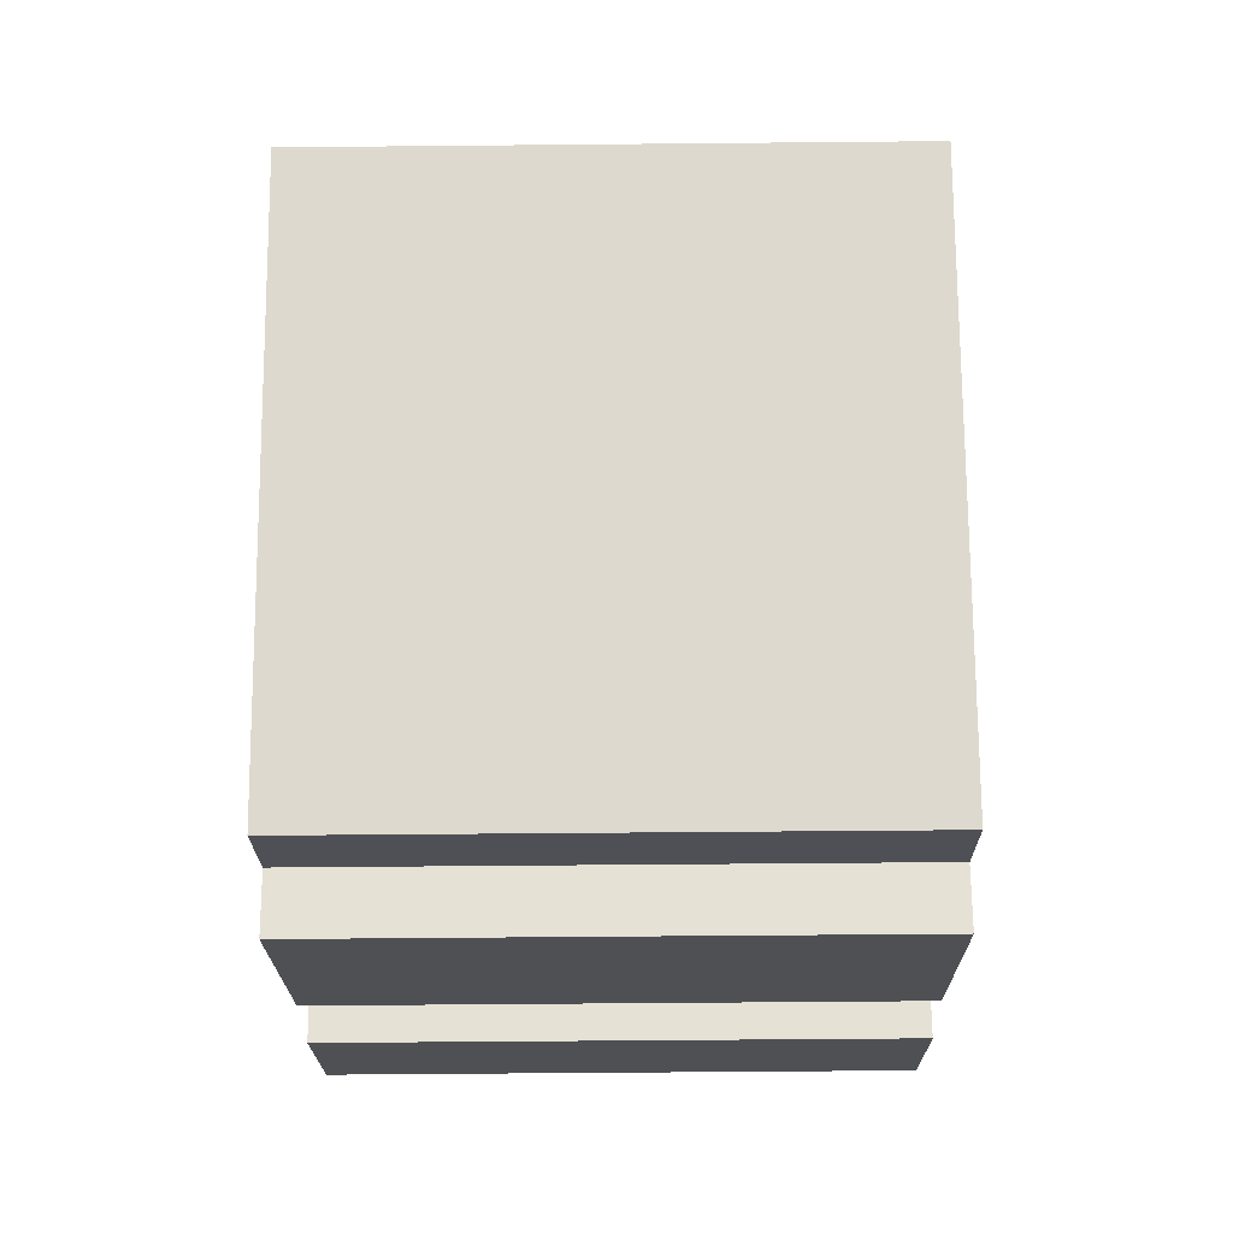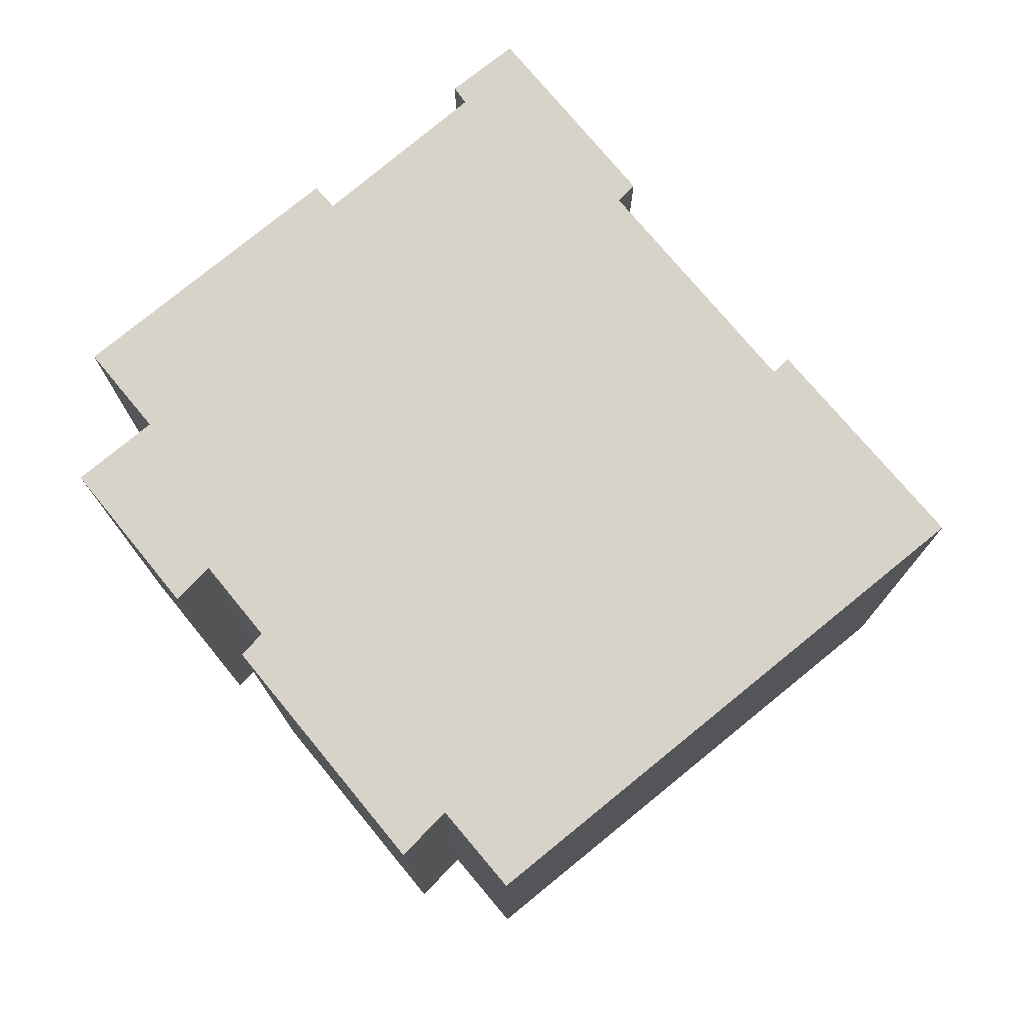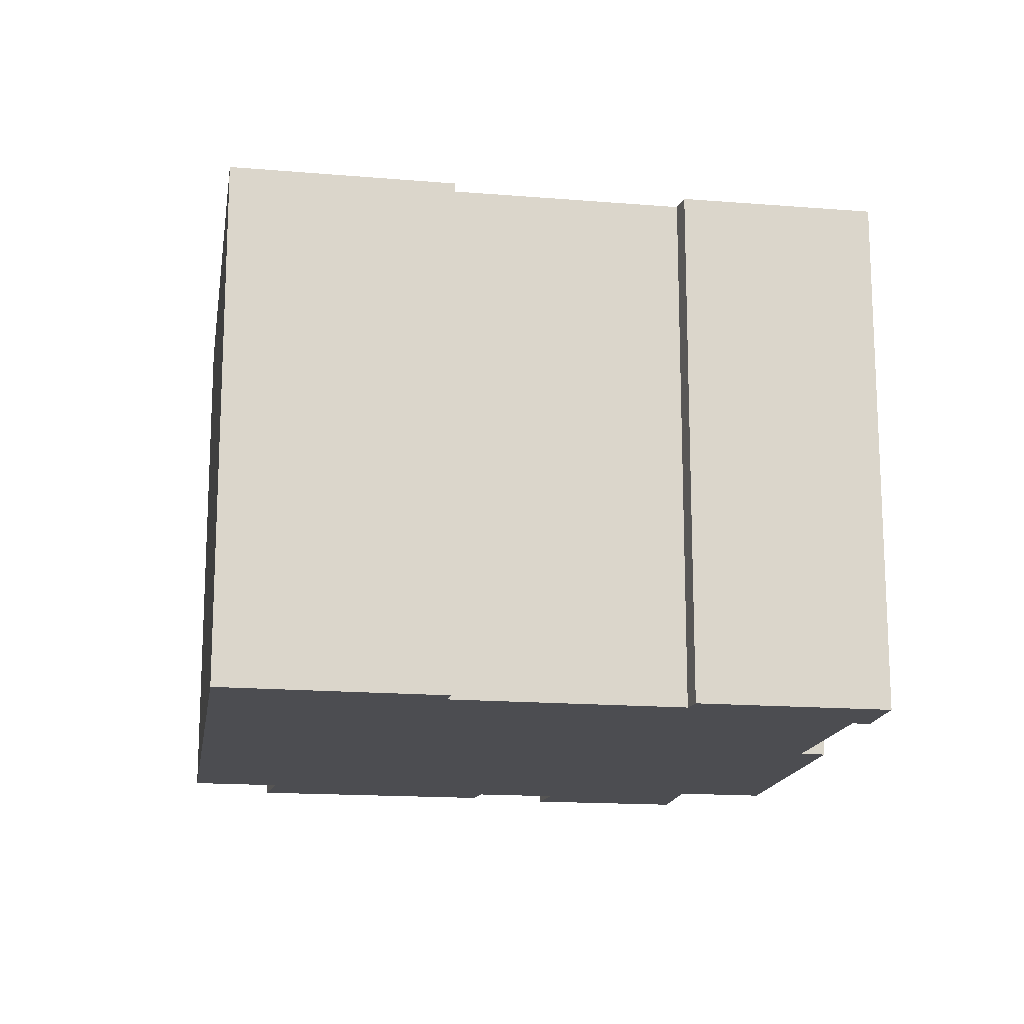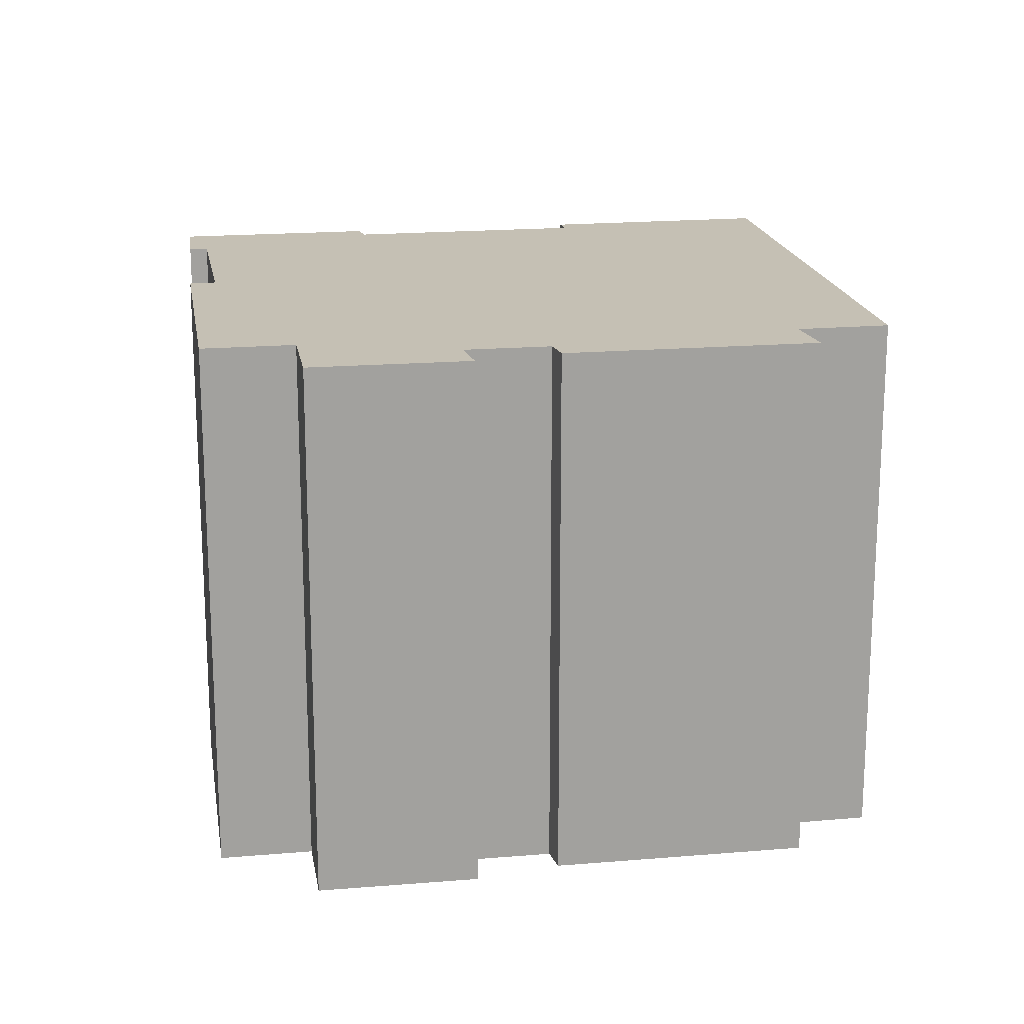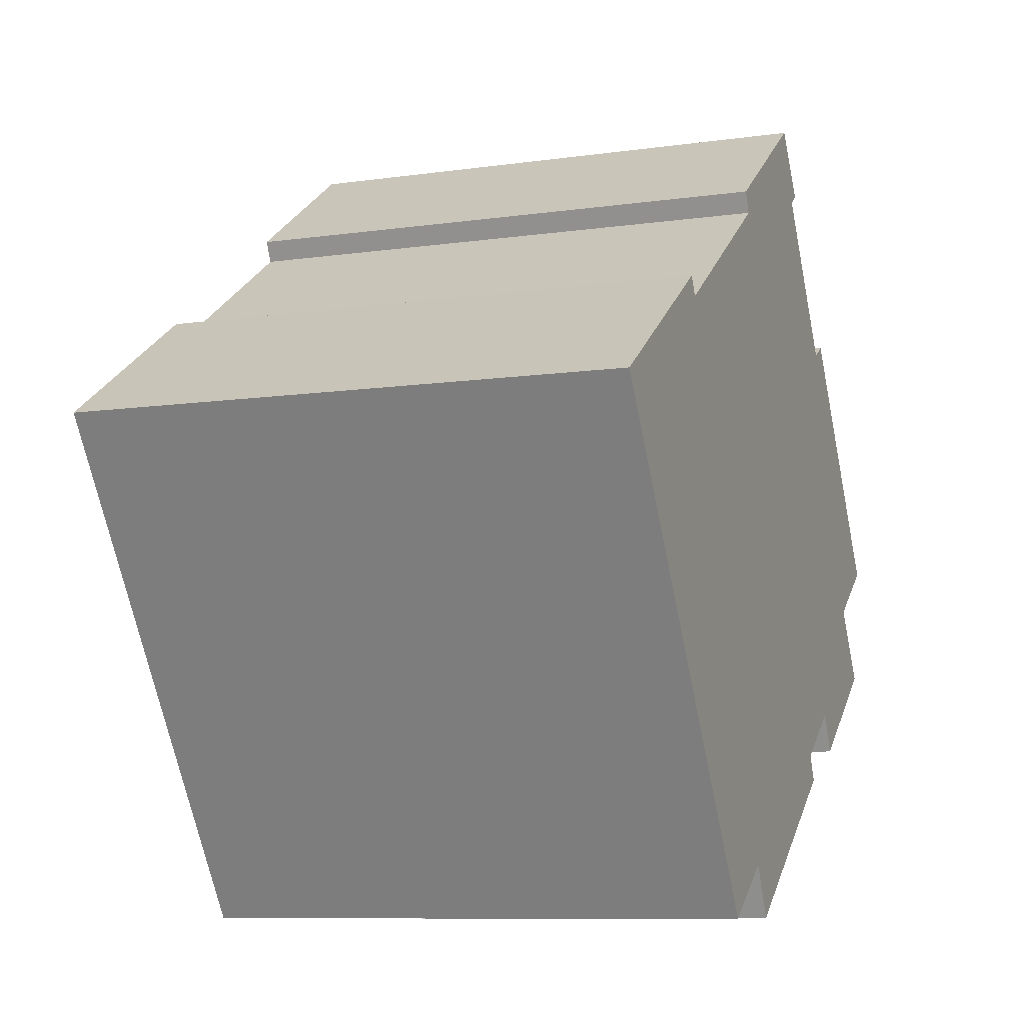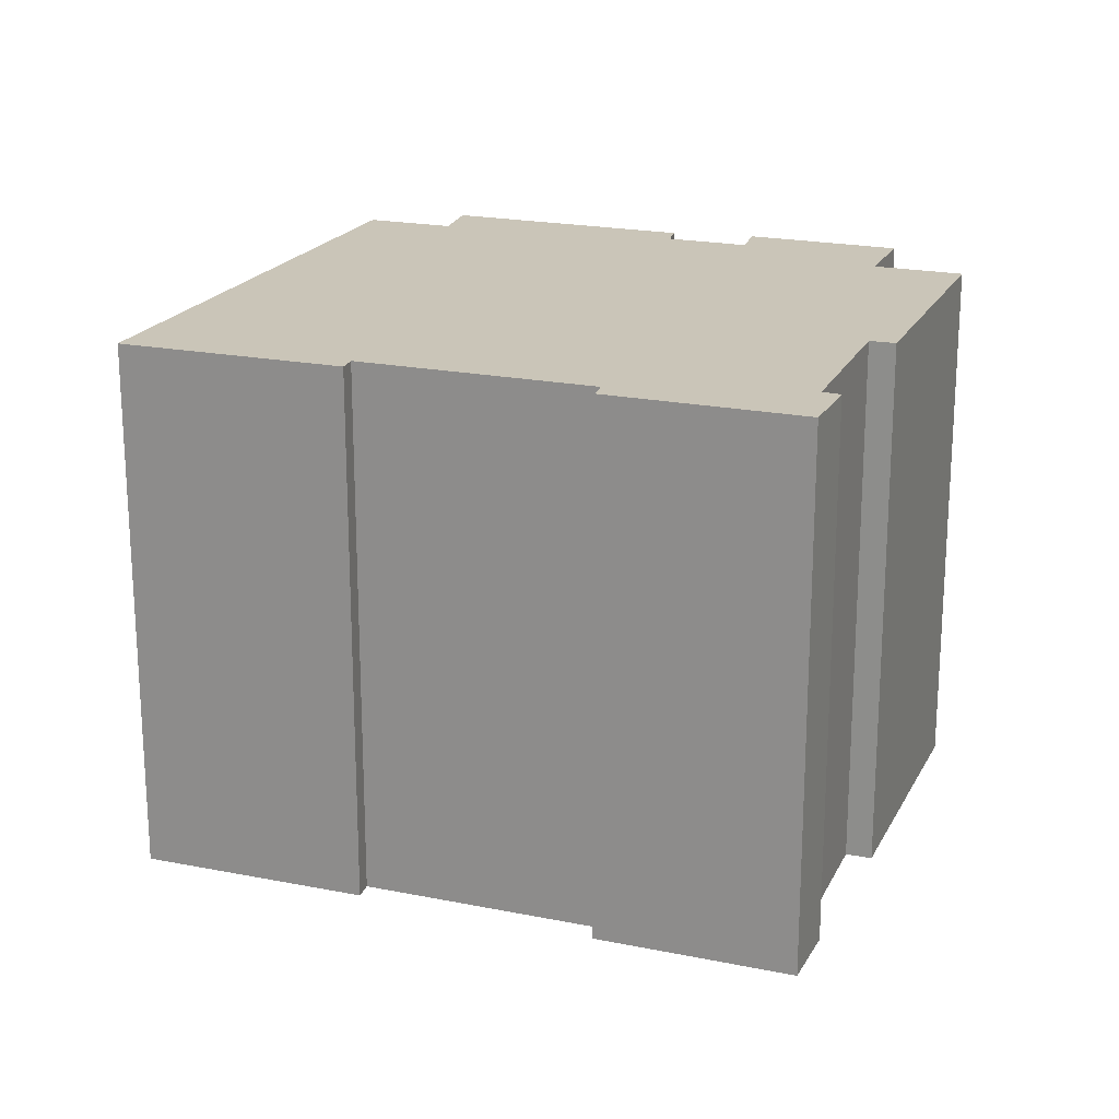
<metadata>
{"format":"obj","ext":"obj","renderer":"f3d","projection":"perspective","resolution":1024,"background":"white","views":[{"elev":-53.4,"azim":-89.4,"up":"+Z"},{"elev":76.5,"azim":-164.0,"up":"+Y"},{"elev":-16.2,"azim":-43.7,"up":"+Y"},{"elev":18.3,"azim":136.2,"up":"+Y"},{"elev":-9.4,"azim":-69.5,"up":"+Z"},{"elev":20.4,"azim":-13.8,"up":"+Y"}]}
</metadata>
<code>
v  23.3 14.39 -1.712
v  18.33 14.39 4.246
v  18.93 14.39 4.624
v  5.409 14.39 2.967
v  19.59 14.39 -7.107
v  18.5 14.39 -6.456
v  22.57 14.39 -5.037
v  19.05 14.39 -7.483
v  11.36 14.39 -12.29
v  10.63 14.39 -10.94
v  16.95 14.39 -8.436
v  0 14.39 8.81e-16
v  5.146 14.39 3.427
v  21.25 14.39 -3.112
v  8.584 14.39 -12.31
v  16.62 14.39 -7.76
v  16.07 14.39 8.53
v  10.49 14.39 7.108
v  14.93 14.39 10.12
v  15.68 14.39 8.216
v  10.76 14.39 6.584
v  19.05 4.582e-16 -7.483
v  18.5 3.953e-16 -6.456
v  11.36 7.525e-16 -12.29
v  10.63 6.697e-16 -10.94
v  8.584 7.54e-16 -12.31
v  0 0 0
v  10.76 -4.032e-16 6.584
v  10.49 -4.352e-16 7.108
v  16.62 4.752e-16 -7.76
v  16.95 5.166e-16 -8.436
v  16.07 -5.223e-16 8.53
v  15.68 -5.031e-16 8.216
v  23.3 1.048e-16 -1.712
v  21.25 1.906e-16 -3.112
v  19.59 4.352e-16 -7.107
v  22.57 3.084e-16 -5.037
v  5.146 -2.098e-16 3.427
v  5.409 -1.817e-16 2.967
v  14.93 -6.2e-16 10.12
v  18.33 -2.6e-16 4.246
v  18.93 -2.831e-16 4.624
g defaultobject
f 1 2 3
f 2 1 4
f 5 6 7
f 6 5 8
f 9 10 11
f 4 12 13
f 12 4 1
f 12 1 14
f 12 14 7
f 12 7 6
f 12 6 10
f 12 10 15
f 10 6 16
f 10 16 11
f 17 18 19
f 18 17 20
f 18 20 2
f 18 2 21
f 21 2 4
f 22 6 8
f 6 22 23
f 24 10 9
f 10 24 25
f 26 12 15
f 12 26 27
f 28 18 21
f 18 28 29
f 23 16 6
f 16 23 30
f 31 9 11
f 9 31 24
f 25 15 10
f 15 25 26
f 32 20 17
f 20 32 33
f 34 14 1
f 14 34 35
f 5 22 8
f 22 5 7
f 22 7 36
f 36 7 37
f 30 11 16
f 11 30 31
f 38 4 13
f 4 38 39
f 40 17 19
f 17 40 32
f 33 2 20
f 2 33 41
f 42 1 3
f 1 42 34
f 35 7 14
f 7 35 37
f 27 13 12
f 13 27 38
f 39 21 4
f 21 39 28
f 29 19 18
f 19 29 40
f 41 3 2
f 3 41 42
f 42 35 34
f 40 33 32
f 33 40 30
f 29 28 40
f 30 24 31
f 24 30 40
f 24 40 28
f 24 28 39
f 24 39 25
f 25 39 26
f 26 39 27
f 27 39 38
f 35 36 37
f 36 35 42
f 36 42 41
f 36 41 22
f 22 41 33
f 22 33 23
f 23 33 30

</code>
